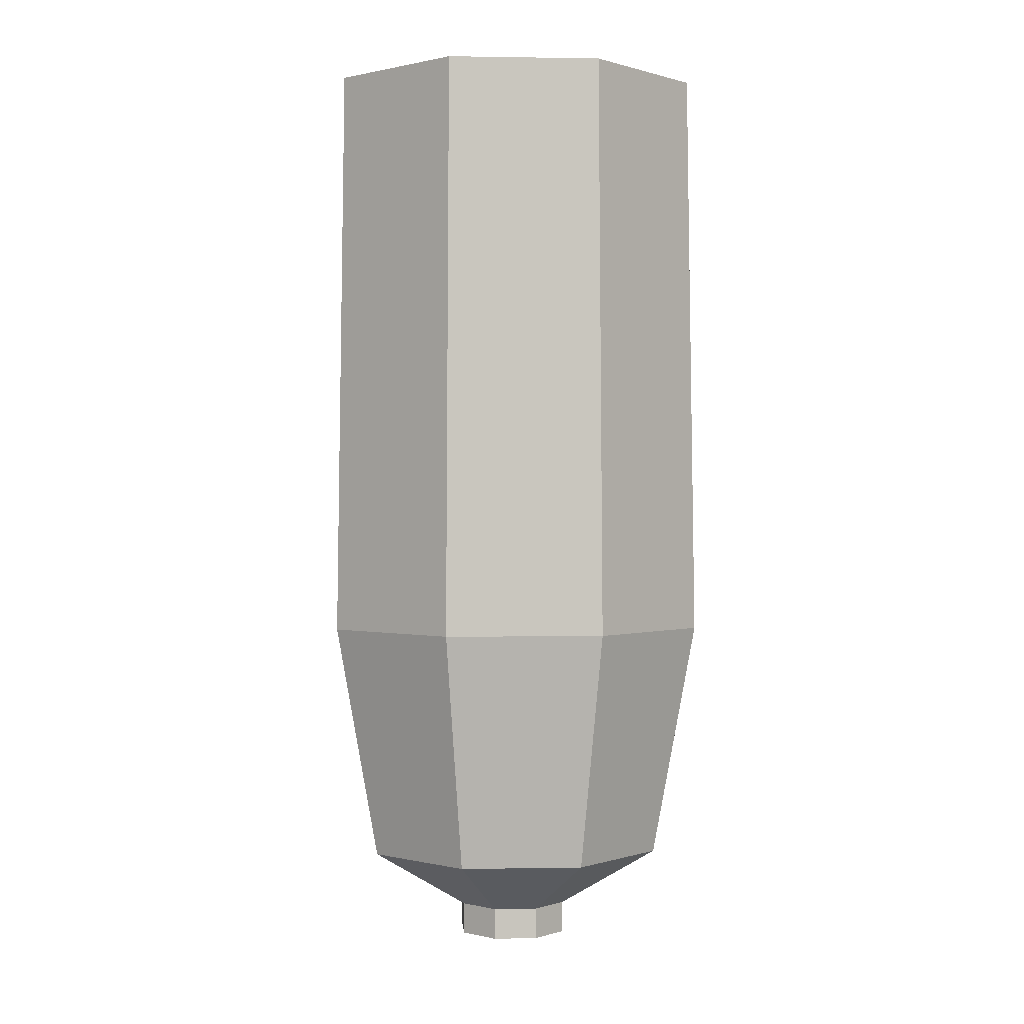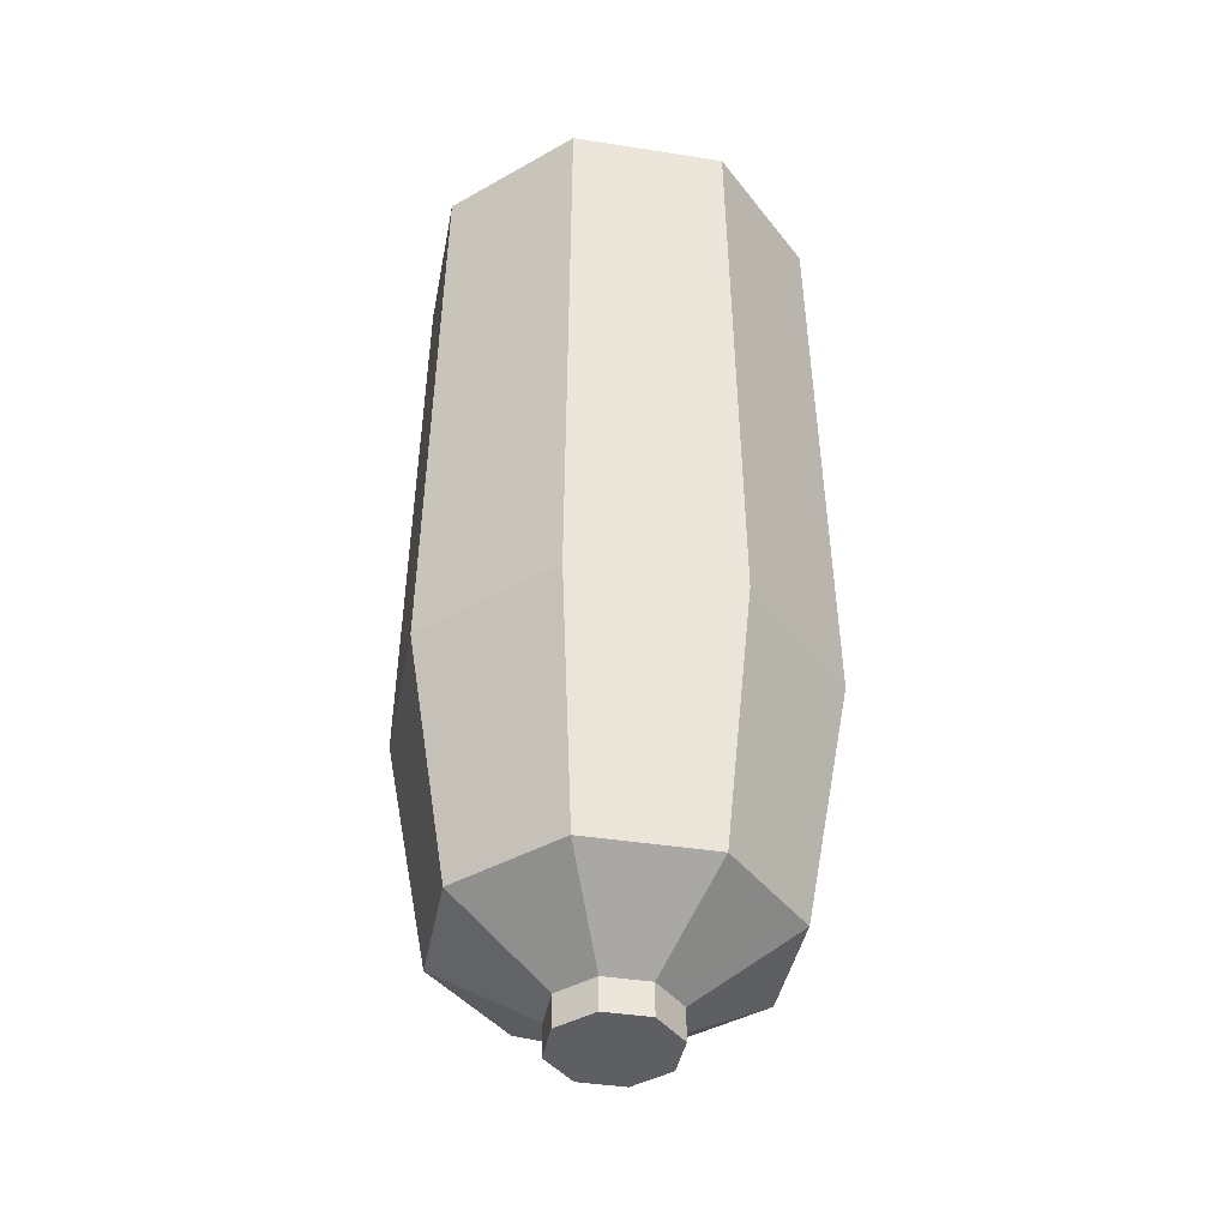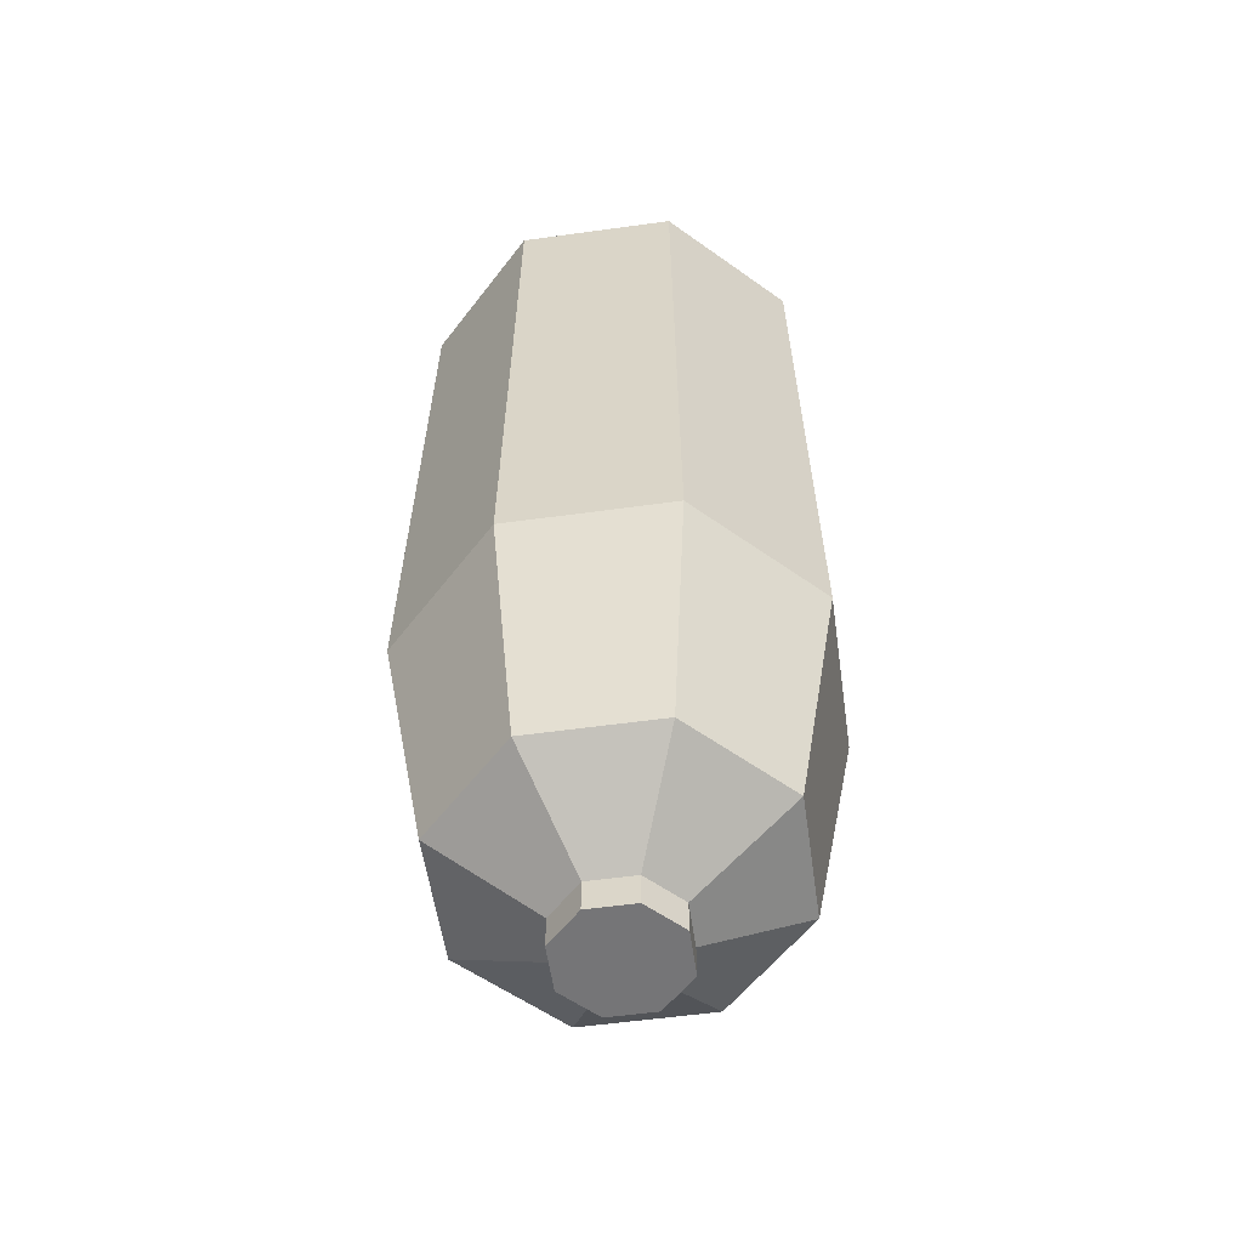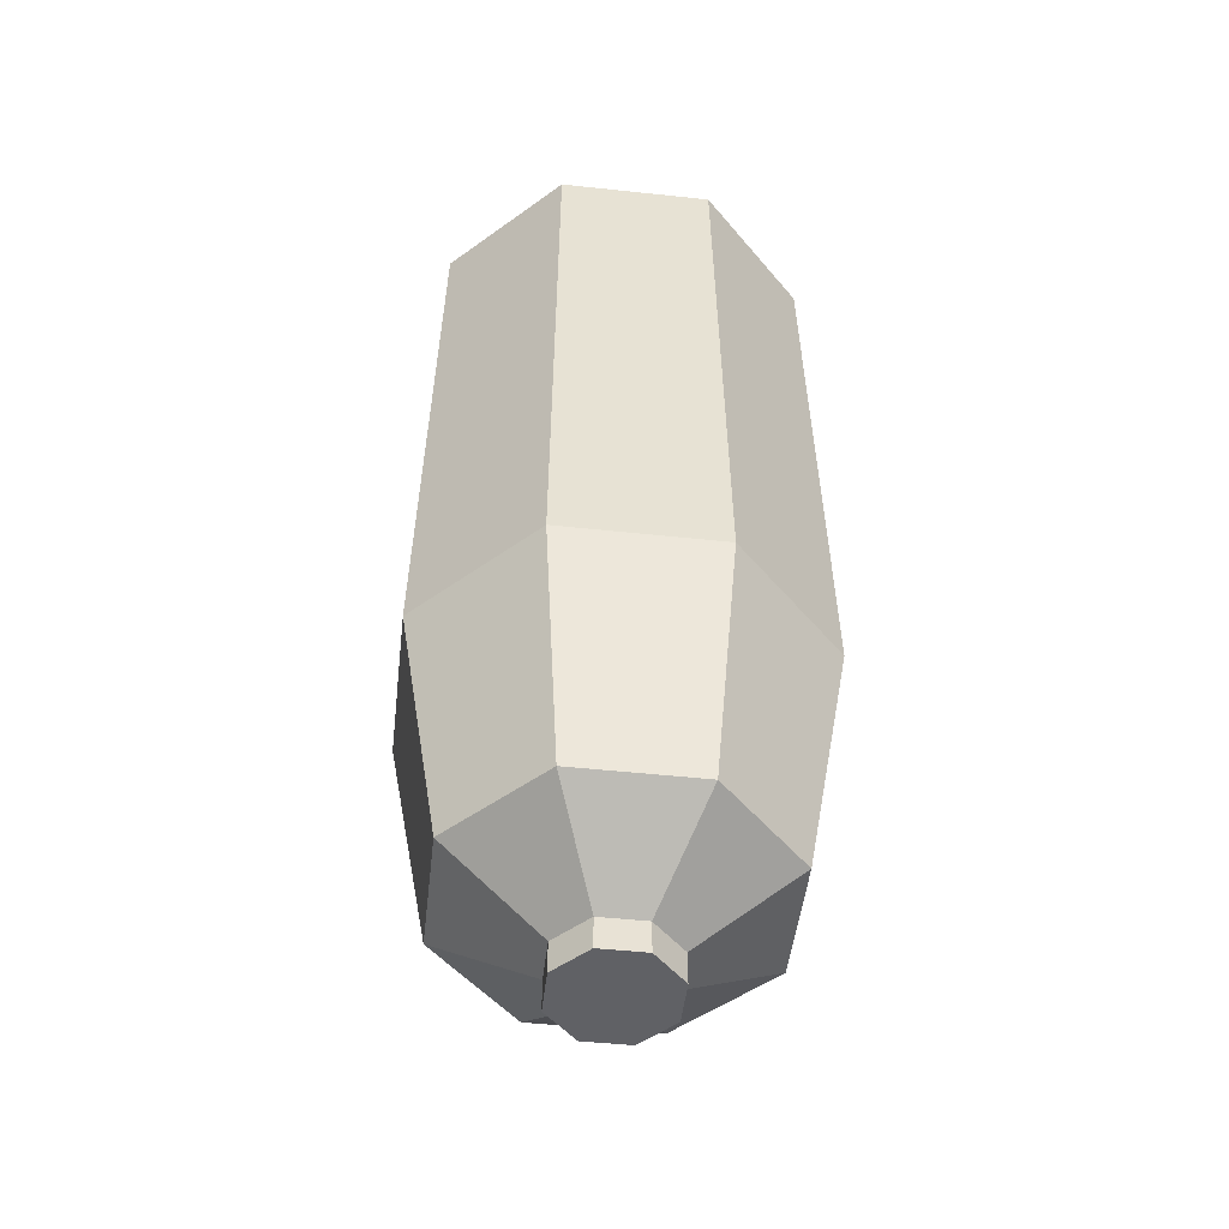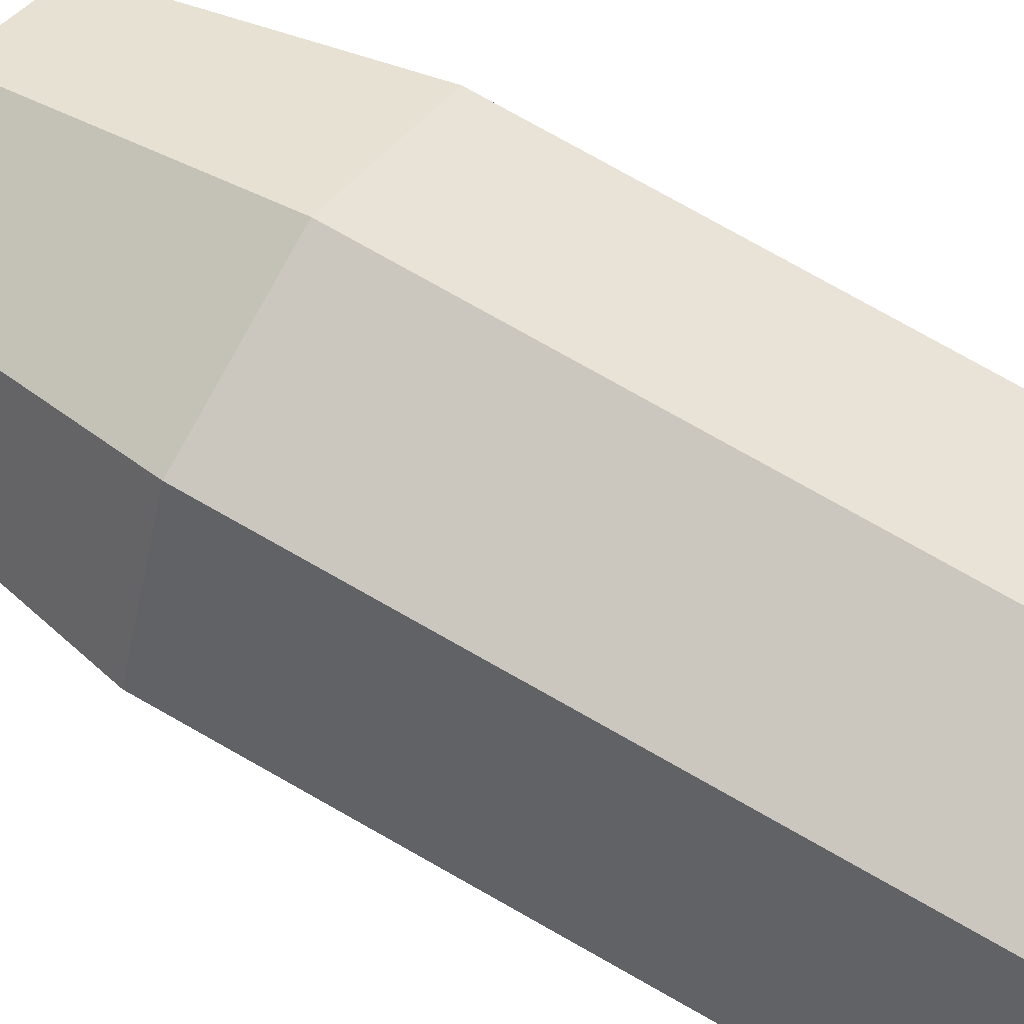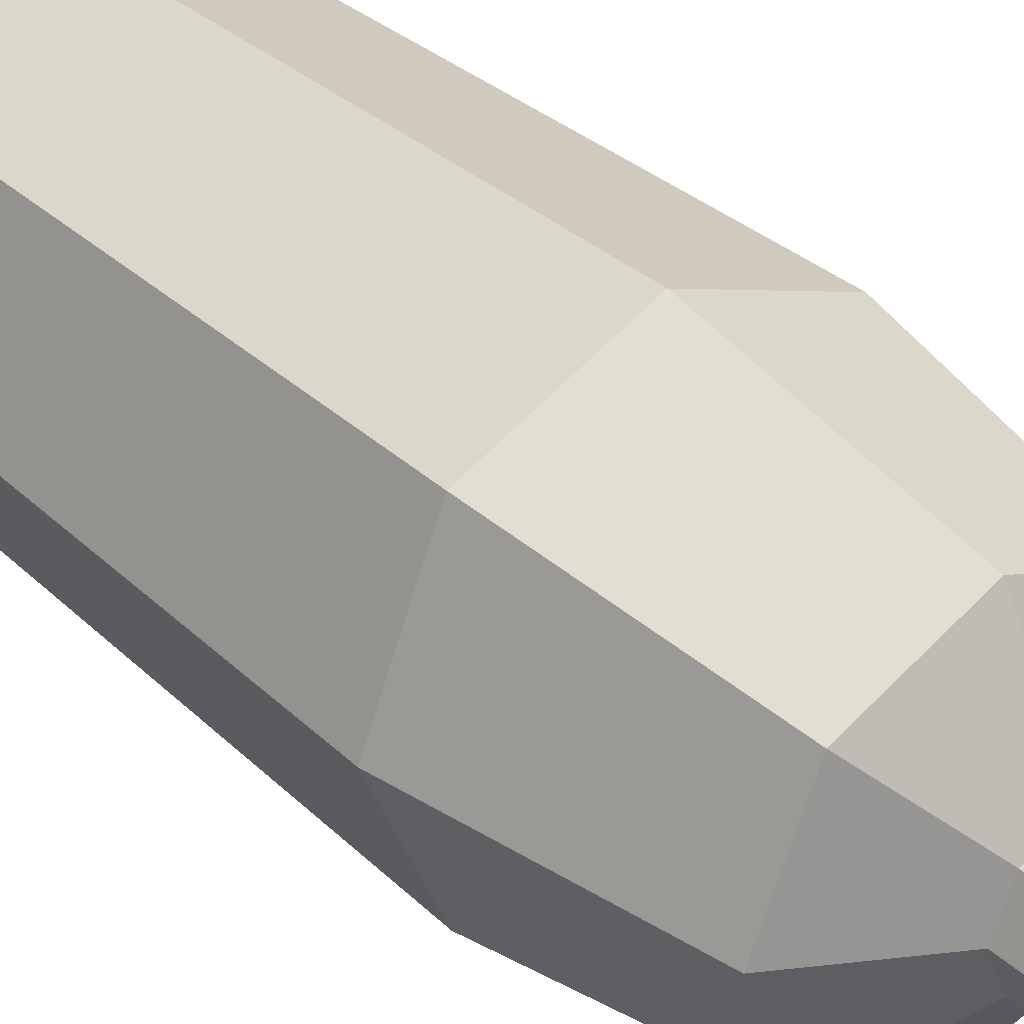
<metadata>
{"format":"obj","ext":"obj","renderer":"f3d","projection":"perspective","resolution":1024,"background":"white","views":[{"elev":0.5,"azim":-161.3,"up":"+Y"},{"elev":-41.6,"azim":56.8,"up":"+Y"},{"elev":-56.6,"azim":165.7,"up":"+Y"},{"elev":-50.3,"azim":15.8,"up":"+Y"},{"elev":62.2,"azim":121.9,"up":"+Z"},{"elev":35.2,"azim":-39.9,"up":"+Z"}]}
</metadata>
<code>
o Cylinder
v 0 -0.06407 -0.00866
v 0 -0.05933 -0.00866
v 0.006124 -0.06407 -0.006124
v 0.006124 -0.05933 -0.006124
v 0.00866 -0.06407 0
v 0.00866 -0.05933 0
v 0.006124 -0.06407 0.006124
v 0.006124 -0.05933 0.006124
v 0 -0.06407 0.00866
v 0 -0.05933 0.00866
v -0.006124 -0.06407 0.006124
v -0.006124 -0.05933 0.006124
v -0.00866 -0.06407 0
v -0.00866 -0.05933 0
v -0.006124 -0.06407 -0.006124
v -0.006124 -0.05933 -0.006124
v 0 -0.05009 -0.02384
v 0.01685 -0.05009 -0.01685
v 0.02384 -0.05009 0
v 0.01685 -0.05009 0.01685
v -0 -0.05009 0.02384
v -0.01685 -0.05009 0.01685
v -0.02384 -0.05009 0
v -0.01685 -0.05009 -0.01685
v 0 -0.01425 -0.03058
v 0.02162 -0.01425 -0.02162
v 0.03058 -0.01425 0
v 0.02162 -0.01425 0.02162
v -0 -0.01425 0.03058
v -0.02162 -0.01425 0.02162
v -0.03058 -0.01425 0
v -0.02162 -0.01425 -0.02162
v 0 0.07217 -0.02927
v 0.0207 0.07217 -0.0207
v 0.02927 0.07217 0
v 0.0207 0.07217 0.0207
v -0 0.07217 0.02927
v -0.0207 0.07217 0.0207
v -0.02927 0.07217 0
v -0.0207 0.07217 -0.0207
v 0.01407 0.07217 -0.01407
v 0 0.07217 -0.0199
v 0.0199 0.07217 0
v 0.01407 0.07217 0.01407
v -0 0.07217 0.0199
v -0.01407 0.07217 0.01407
v -0.0199 0.07217 0
v -0.01407 0.07217 -0.01407
f 1 2 4 3
f 3 4 6 5
f 5 6 8 7
f 7 8 10 9
f 9 10 12 11
f 11 12 14 13
f 12 10 21 22
f 13 14 16 15
f 15 16 2 1
f 1 3 5 7 9 11 13 15
f 19 18 26 27
f 2 16 24 17
f 4 2 17 18
f 8 6 19 20
f 14 12 22 23
f 10 8 20 21
f 16 14 23 24
f 6 4 18 19
f 25 32 40 33
f 24 23 31 32
f 22 21 29 30
f 20 19 27 28
f 18 17 25 26
f 17 24 32 25
f 23 22 30 31
f 21 20 28 29
f 31 30 38 39
f 29 28 36 37
f 27 26 34 35
f 32 31 39 40
f 30 29 37 38
f 28 27 35 36
f 26 25 33 34
f 40 39 47 48
f 41 42 48 47 46 45 44 43
f 38 37 45 46
f 36 35 43 44
f 34 33 42 41
f 33 40 48 42
f 39 38 46 47
f 37 36 44 45
f 35 34 41 43

</code>
